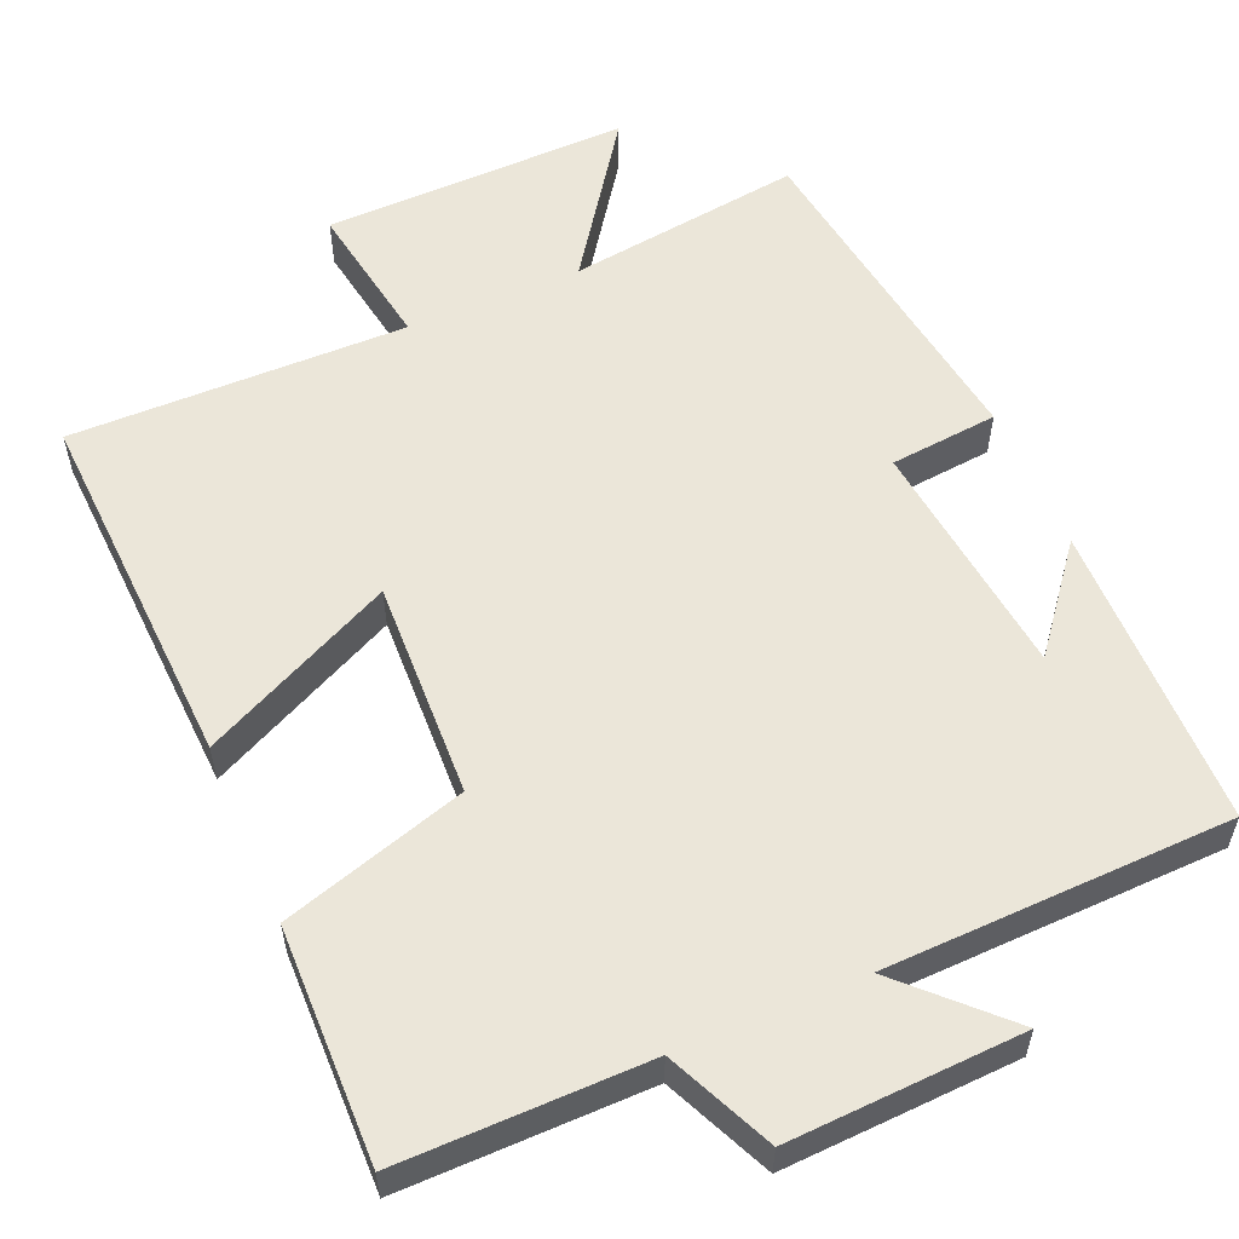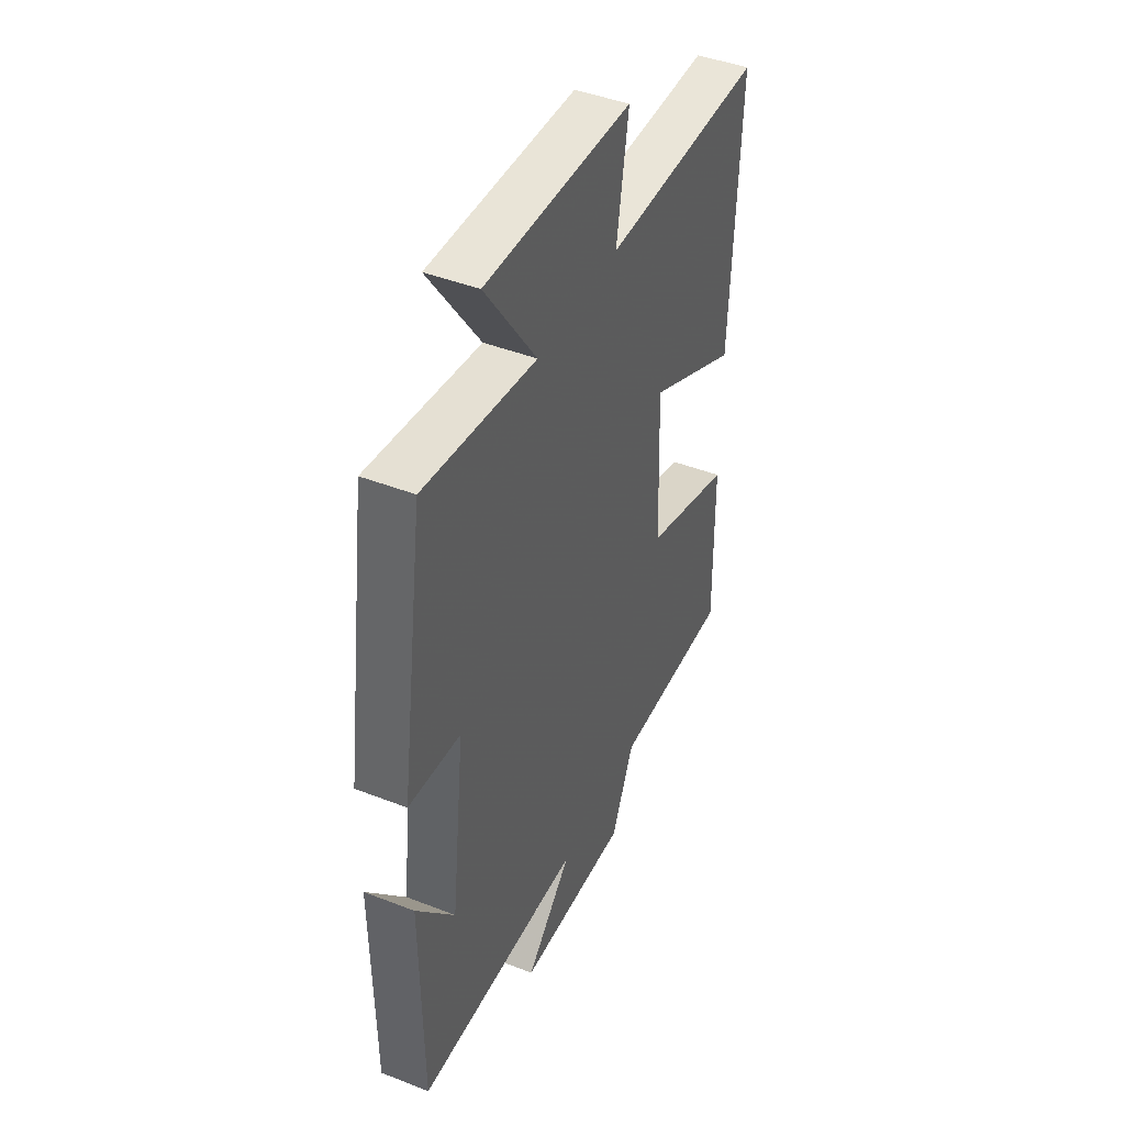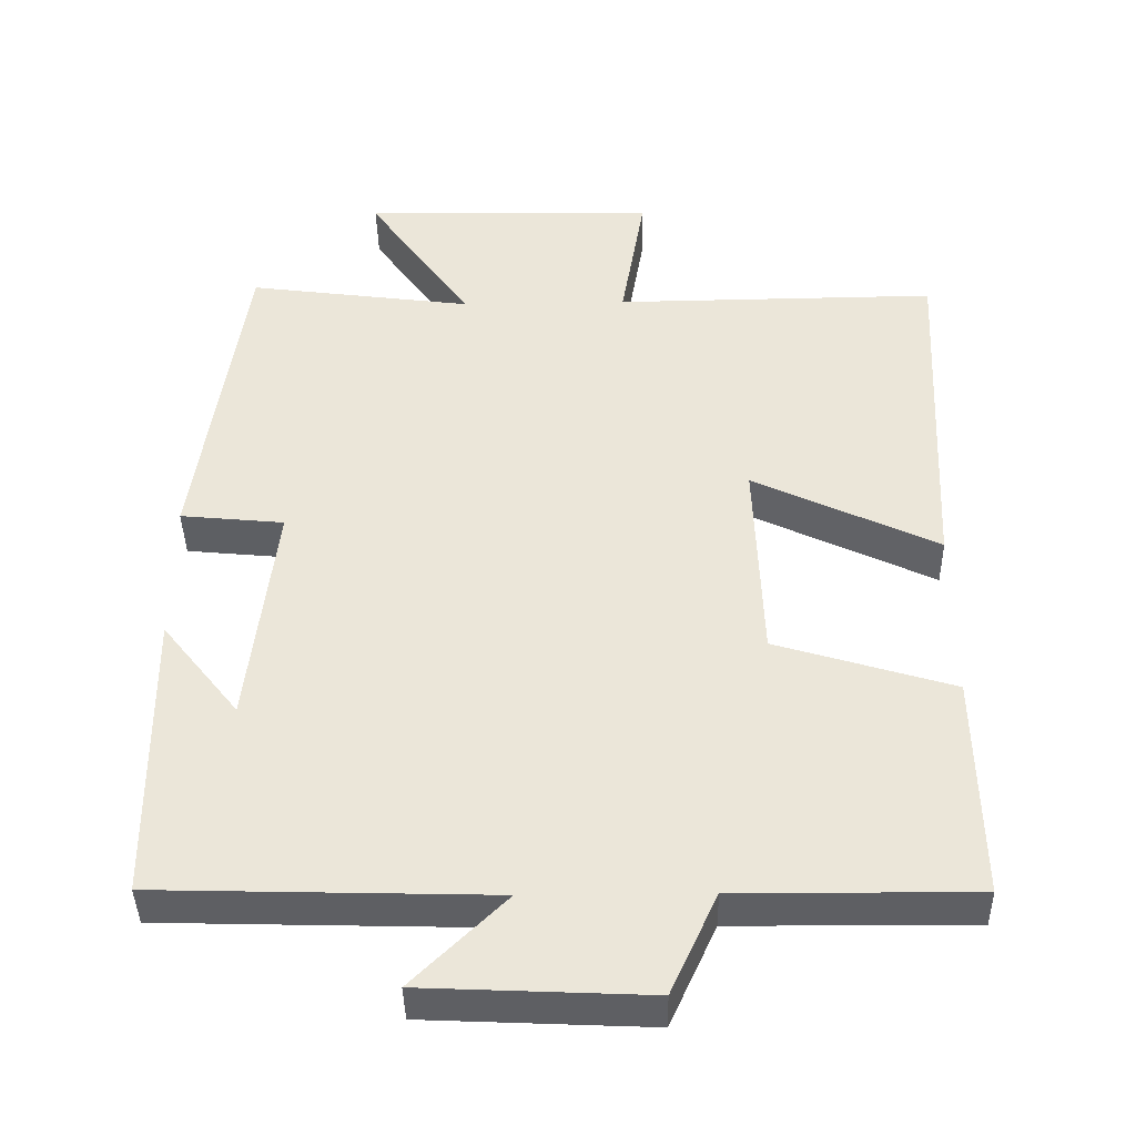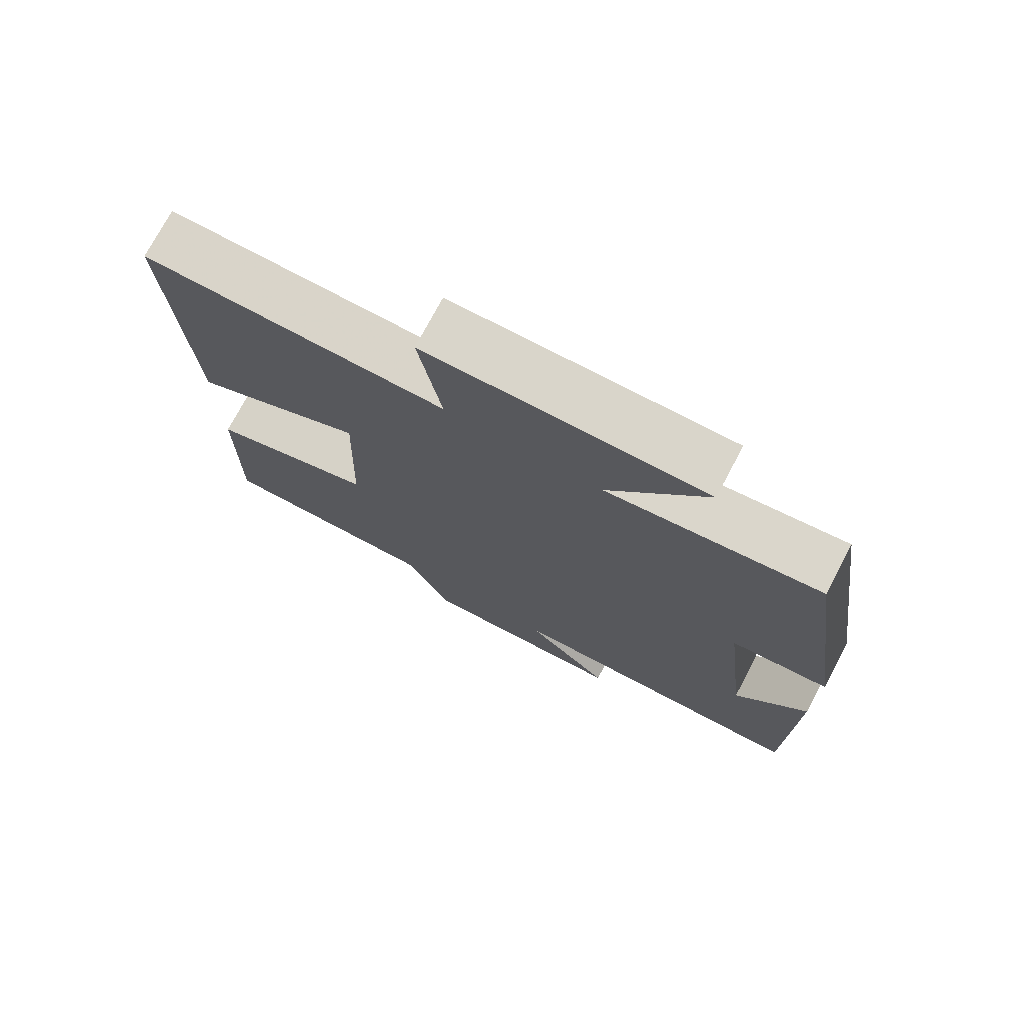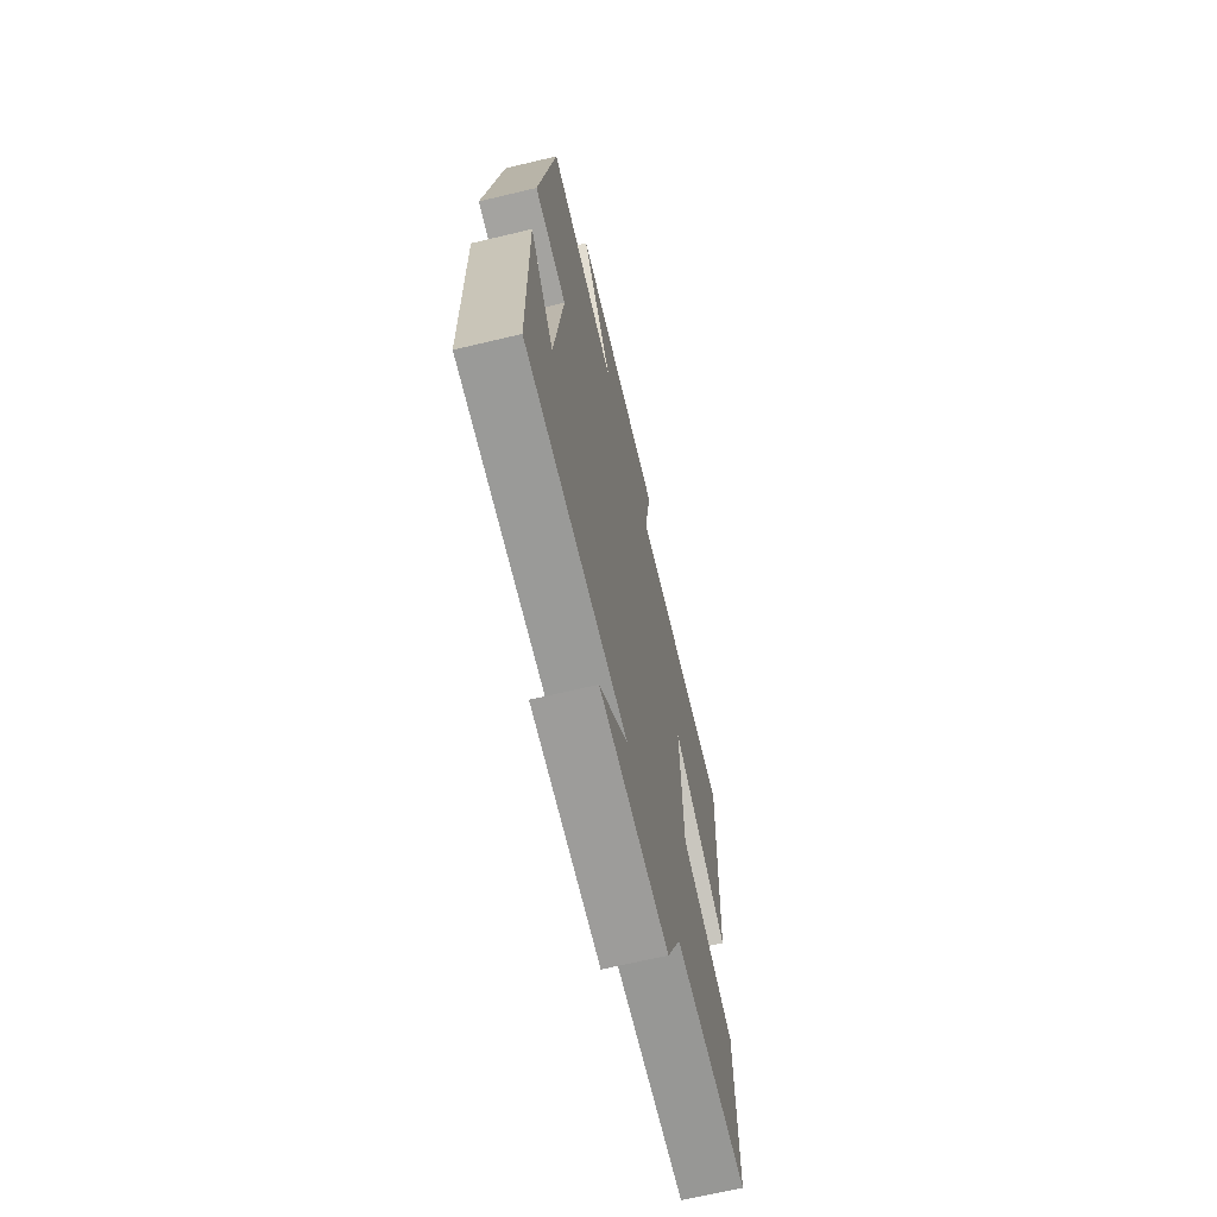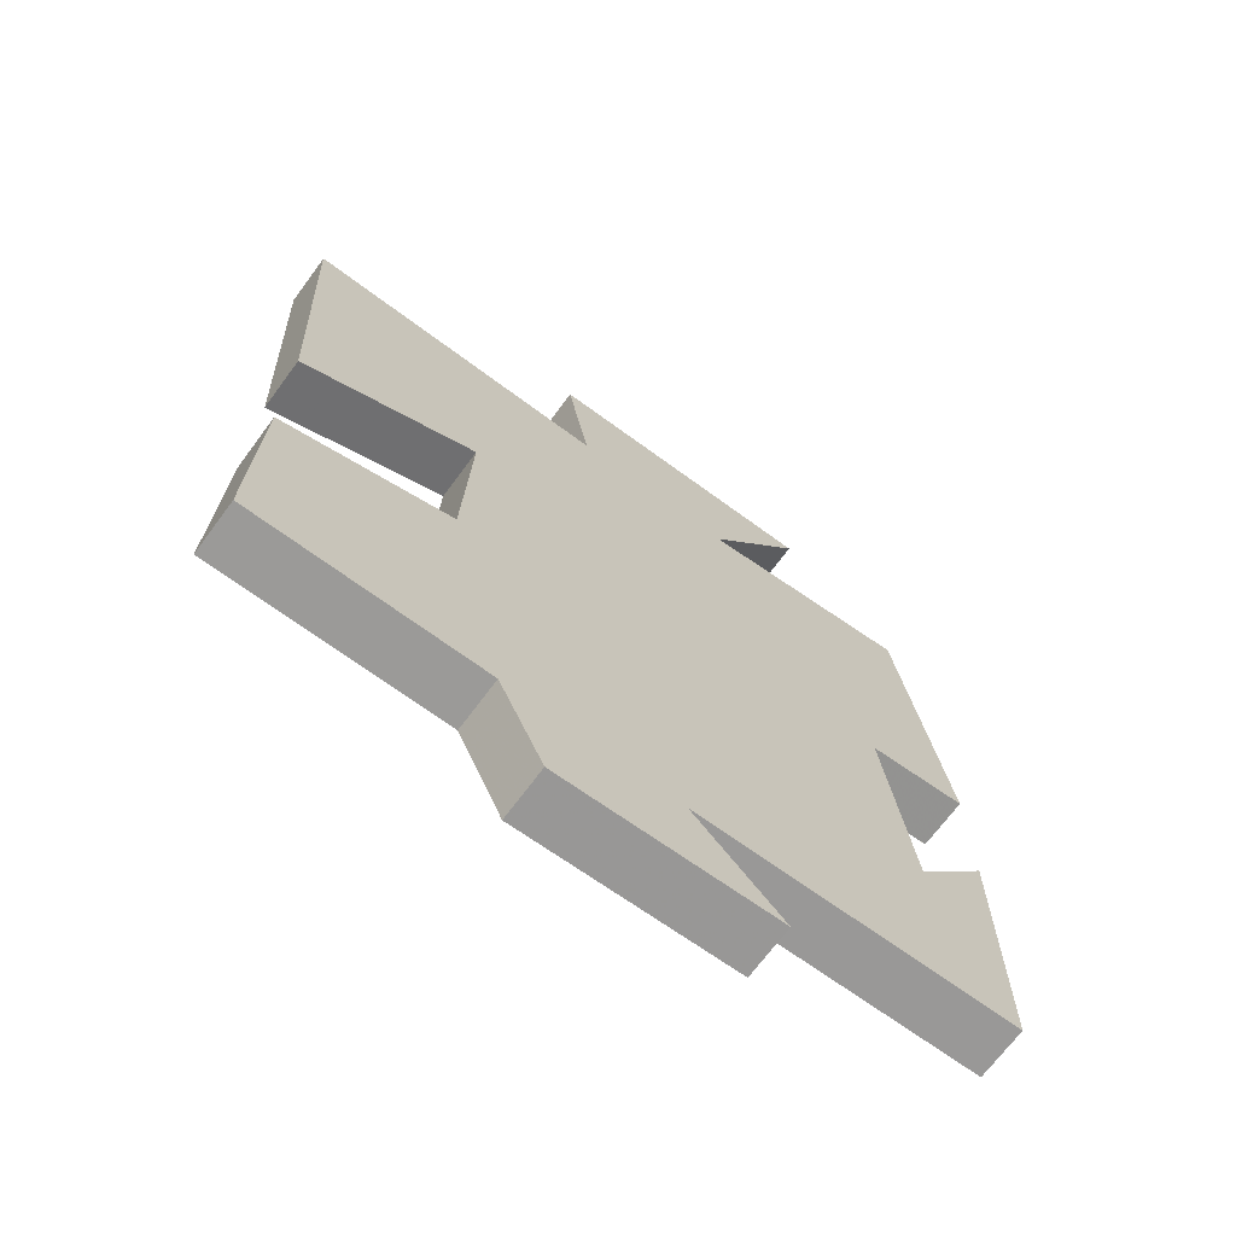
<metadata>
{"format":"obj","ext":"obj","renderer":"f3d","projection":"perspective","resolution":1024,"background":"white","views":[{"elev":56.8,"azim":156.9,"up":"+Y"},{"elev":44.2,"azim":-65.5,"up":"+Z"},{"elev":-40.9,"azim":1.1,"up":"+Z"},{"elev":74.8,"azim":-152.0,"up":"+Z"},{"elev":-67.6,"azim":-76.6,"up":"+Z"},{"elev":-69.6,"azim":143.5,"up":"+Z"}]}
</metadata>
<code>
v -0.436 0.07 0.541
v -0.134 0.07 0.5
v -0.272 0.07 0.698
v 0.122 0.07 0.69
v 0.09 0.07 0.5
v 0.523 0.07 0.504
v 0.5 0.07 0.032
v 0.253 0.07 0.151
v 0.263 0.07 -0.129
v 0.5 0.07 -0.202
v 0.505 0.07 -0.503
v 0.187 0.07 -0.5
v 0.125 0.07 -0.636
v -0.175 0.07 -0.622
v -0.051 0.07 -0.5
v -0.496 0.07 -0.487
v -0.5 0.07 -0.094
v -0.397 0.07 -0.224
v -0.361 0.07 0.086
v -0.5 0.07 0.1
v -0.436 0 0.541
v -0.134 0 0.5
v -0.272 0 0.698
v 0.122 0 0.69
v 0.09 0 0.5
v 0.523 0 0.504
v 0.5 0 0.032
v 0.253 0 0.151
v 0.263 0 -0.129
v 0.5 0 -0.202
v 0.505 0 -0.503
v 0.187 0 -0.5
v 0.125 0 -0.636
v -0.175 0 -0.622
v -0.051 0 -0.5
v -0.496 0 -0.487
v -0.5 0 -0.094
v -0.397 0 -0.224
v -0.361 0 0.086
v -0.5 0 0.1
f 19 20 1 2
f 18 19 2
f 16 17 18
f 15 16 18
f 15 18 2
f 12 13 14 15
f 12 15 2
f 9 10 11 12
f 8 9 12 2
f 5 6 7 8
f 5 8 2 3
f 3 4 5
f 22 21 40 39
f 22 39 38
f 38 37 36
f 38 36 35
f 22 38 35
f 35 34 33 32
f 22 35 32
f 32 31 30 29
f 22 32 29 28
f 28 27 26 25
f 23 22 28 25
f 25 24 23
f 1 21 22 2
f 2 22 23 3
f 3 23 24 4
f 4 24 25 5
f 5 25 26 6
f 6 26 27 7
f 7 27 28 8
f 8 28 29 9
f 9 29 30 10
f 10 30 31 11
f 11 31 32 12
f 12 32 33 13
f 13 33 34 14
f 14 34 35 15
f 15 35 36 16
f 16 36 37 17
f 17 37 38 18
f 18 38 39 19
f 19 39 40 20
f 20 40 21 1

</code>
